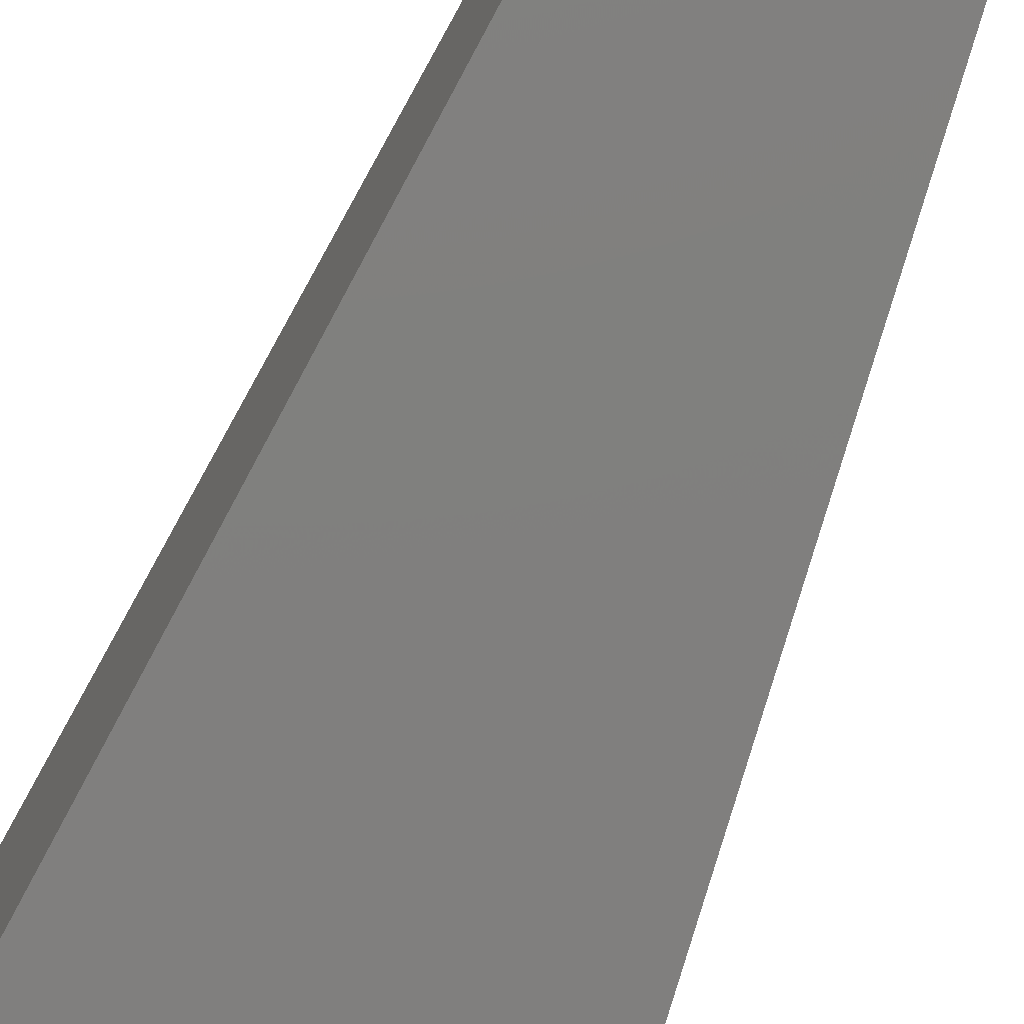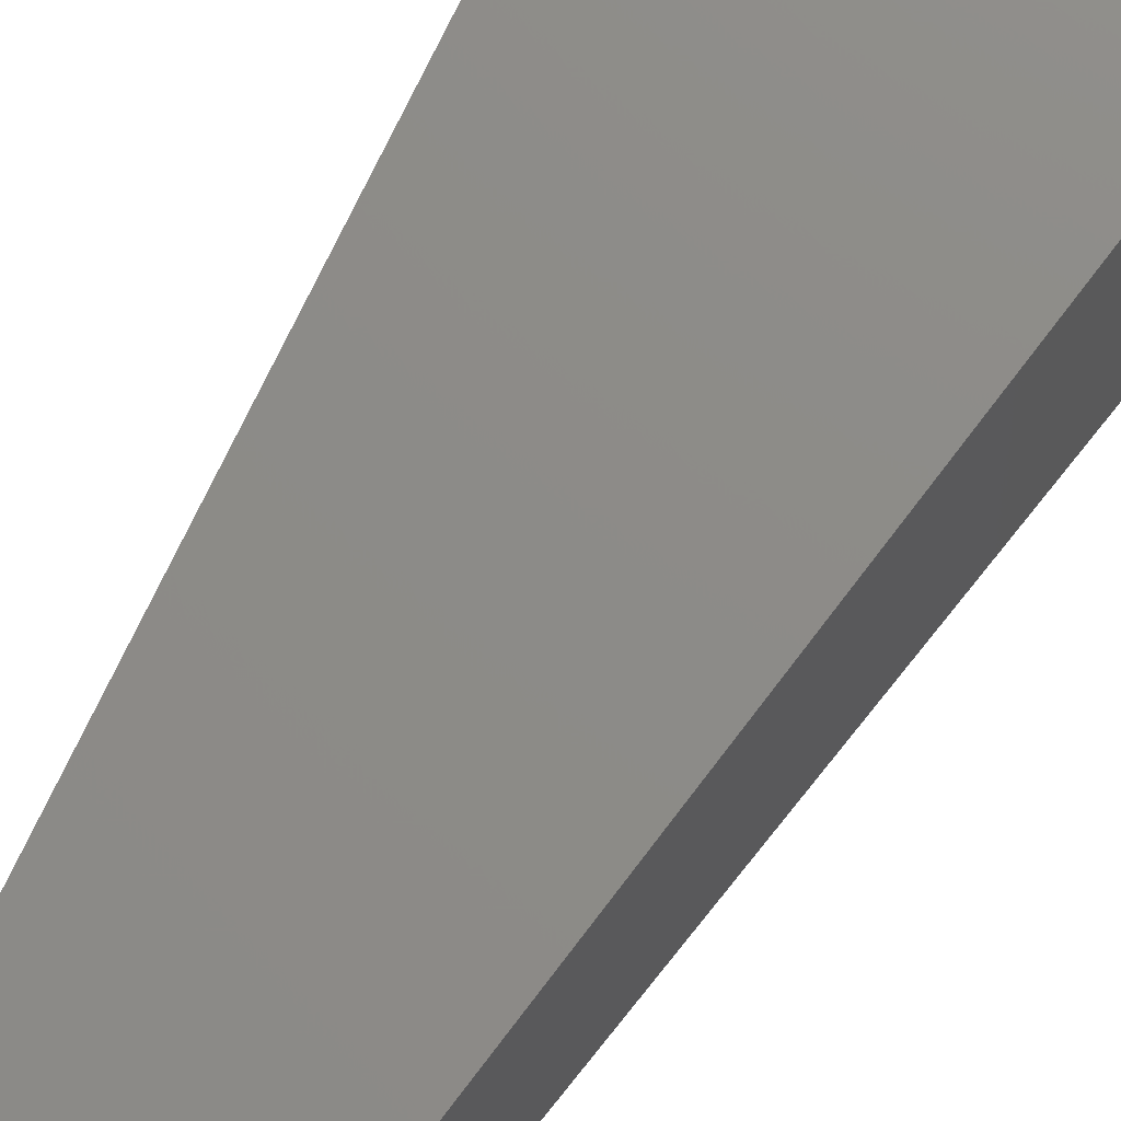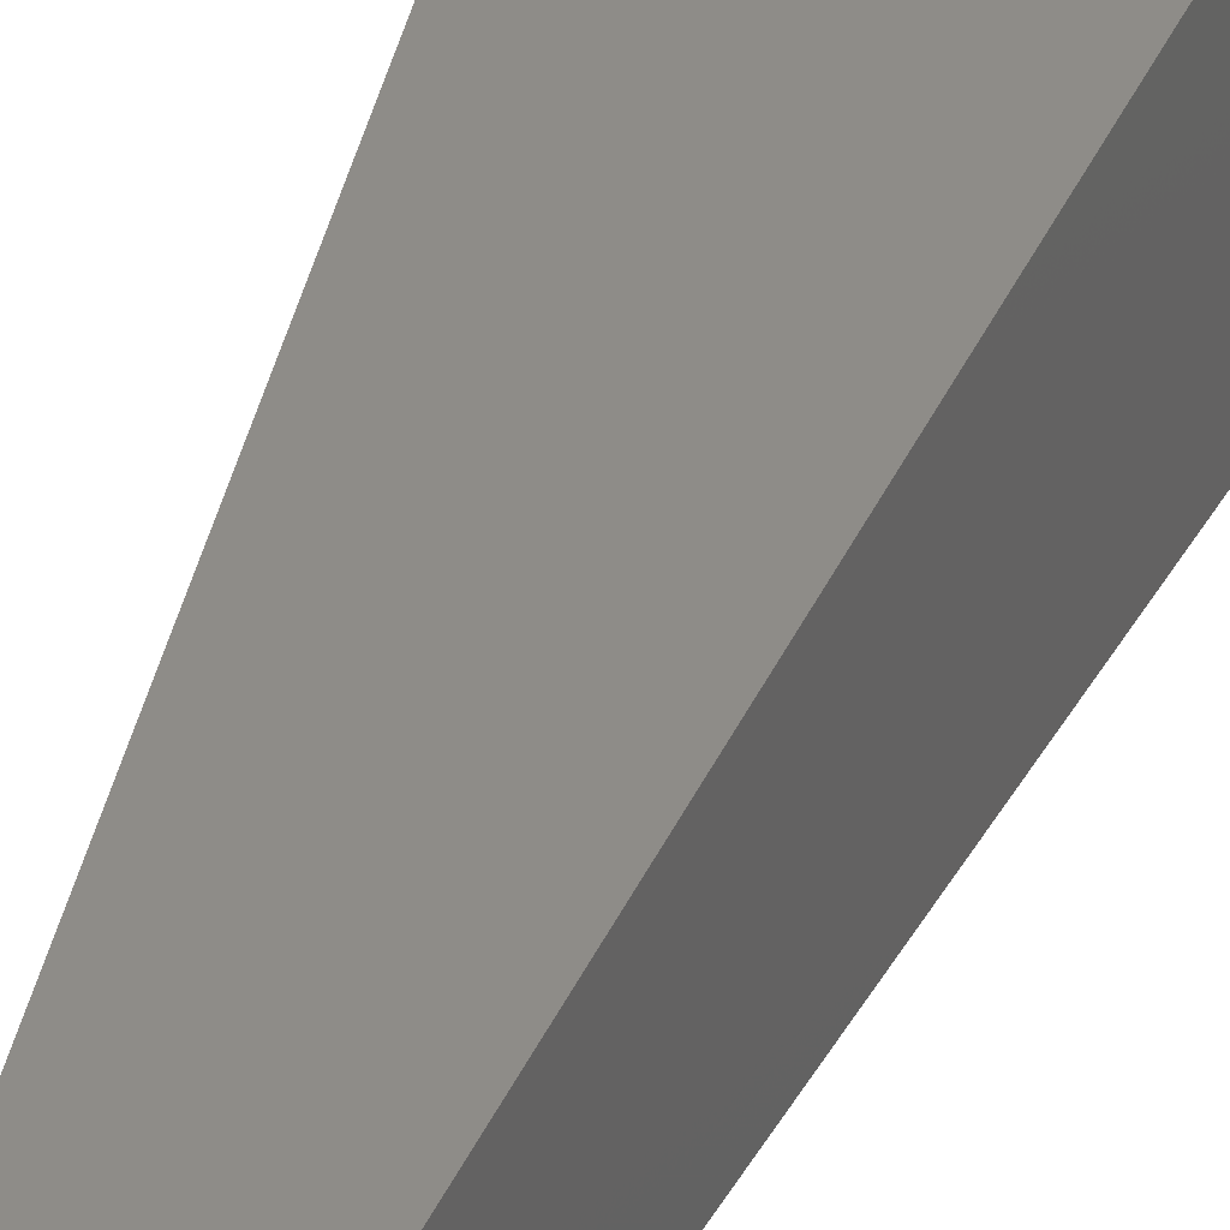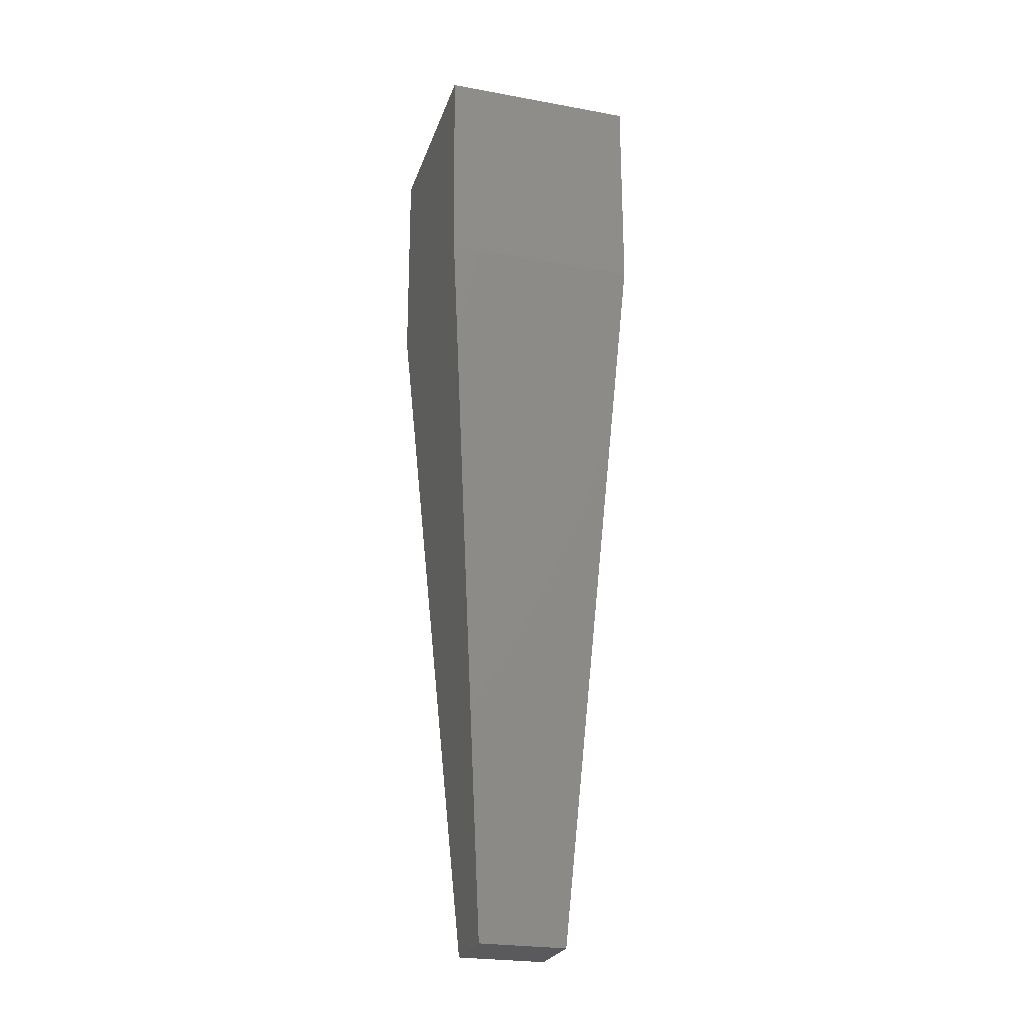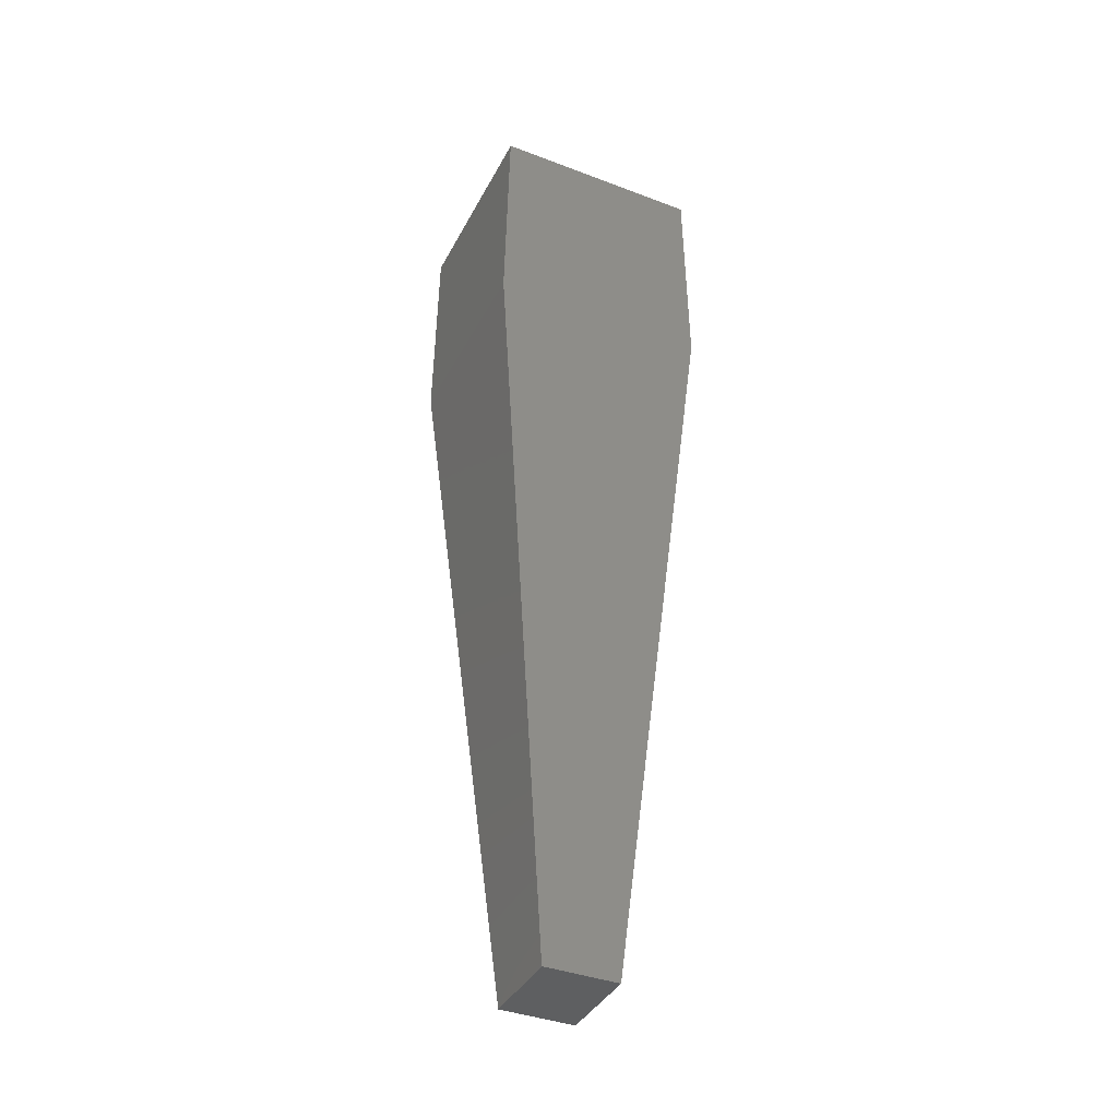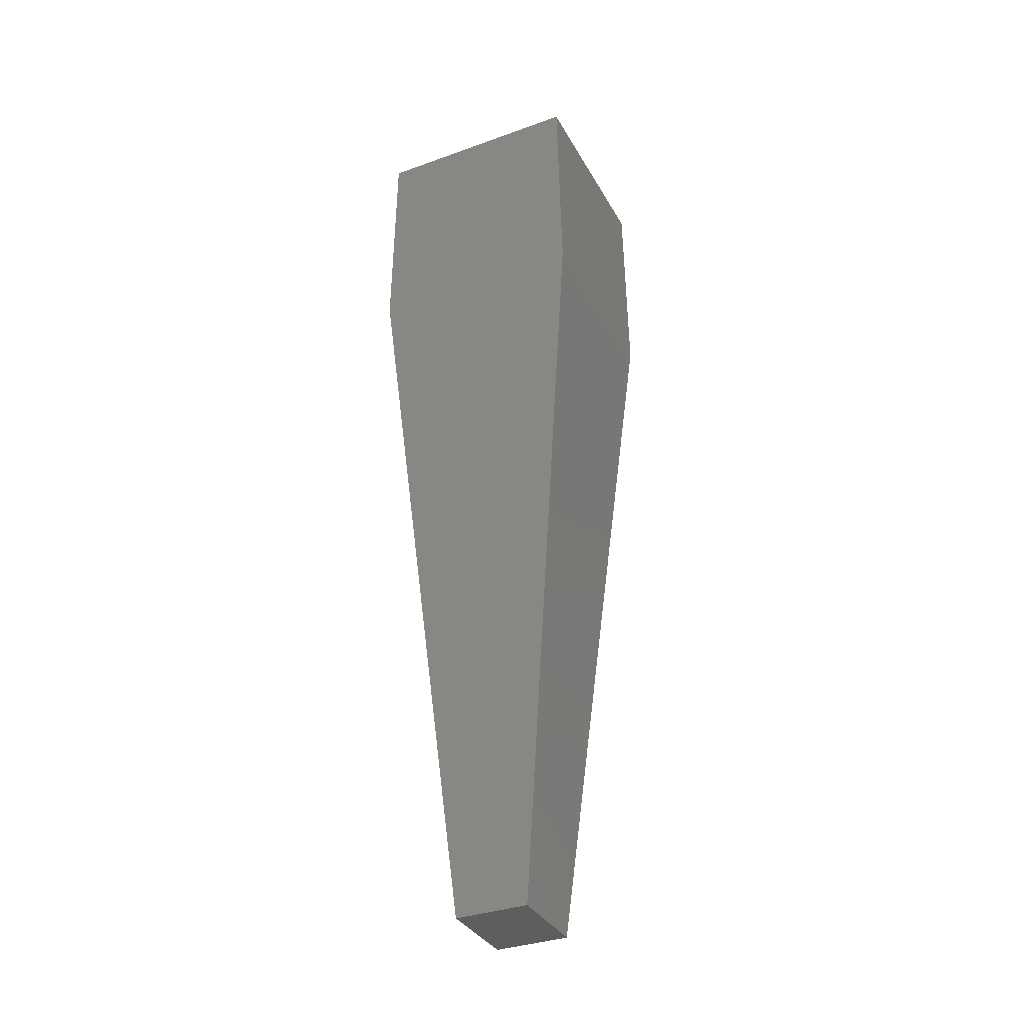
<metadata>
{"format":"stl","ext":"stl","renderer":"f3d","projection":"perspective","resolution":1024,"background":"white","views":[{"elev":-75.6,"azim":157.5,"up":"+Y"},{"elev":71.1,"azim":-148.3,"up":"+Y"},{"elev":33.8,"azim":-163.4,"up":"+Y"},{"elev":-24.9,"azim":-106.5,"up":"+Z"},{"elev":-39.0,"azim":-25.4,"up":"+Z"},{"elev":-34.9,"azim":25.7,"up":"+Z"}]}
</metadata>
<code>
# stl→obj: 12 verts, 20 faces
v -0.015 -0.0134 -0.07
v 0.0145 -0.0136 -0.04
v -0.0145 -0.0136 -0.04
v 0.015 -0.0134 -0.07
v -0.0145 0.0136 -0.04
v -0.015 0.0134 -0.07
v 0.0145 0.0136 -0.04
v 0.015 0.0134 -0.07
v -0.004999 -0.006 -0.17
v 0.004999 -0.006 -0.17
v 0.004999 0.006 -0.17
v -0.004999 0.006 -0.17
f 1 2 3
f 2 1 4
f 1 5 6
f 5 1 3
f 5 2 7
f 2 5 3
f 7 4 8
f 4 7 2
f 8 5 7
f 5 8 6
f 9 4 1
f 4 9 10
f 8 10 11
f 10 8 4
f 9 6 12
f 6 9 1
f 11 6 8
f 6 11 12
f 9 11 10
f 11 9 12

</code>
